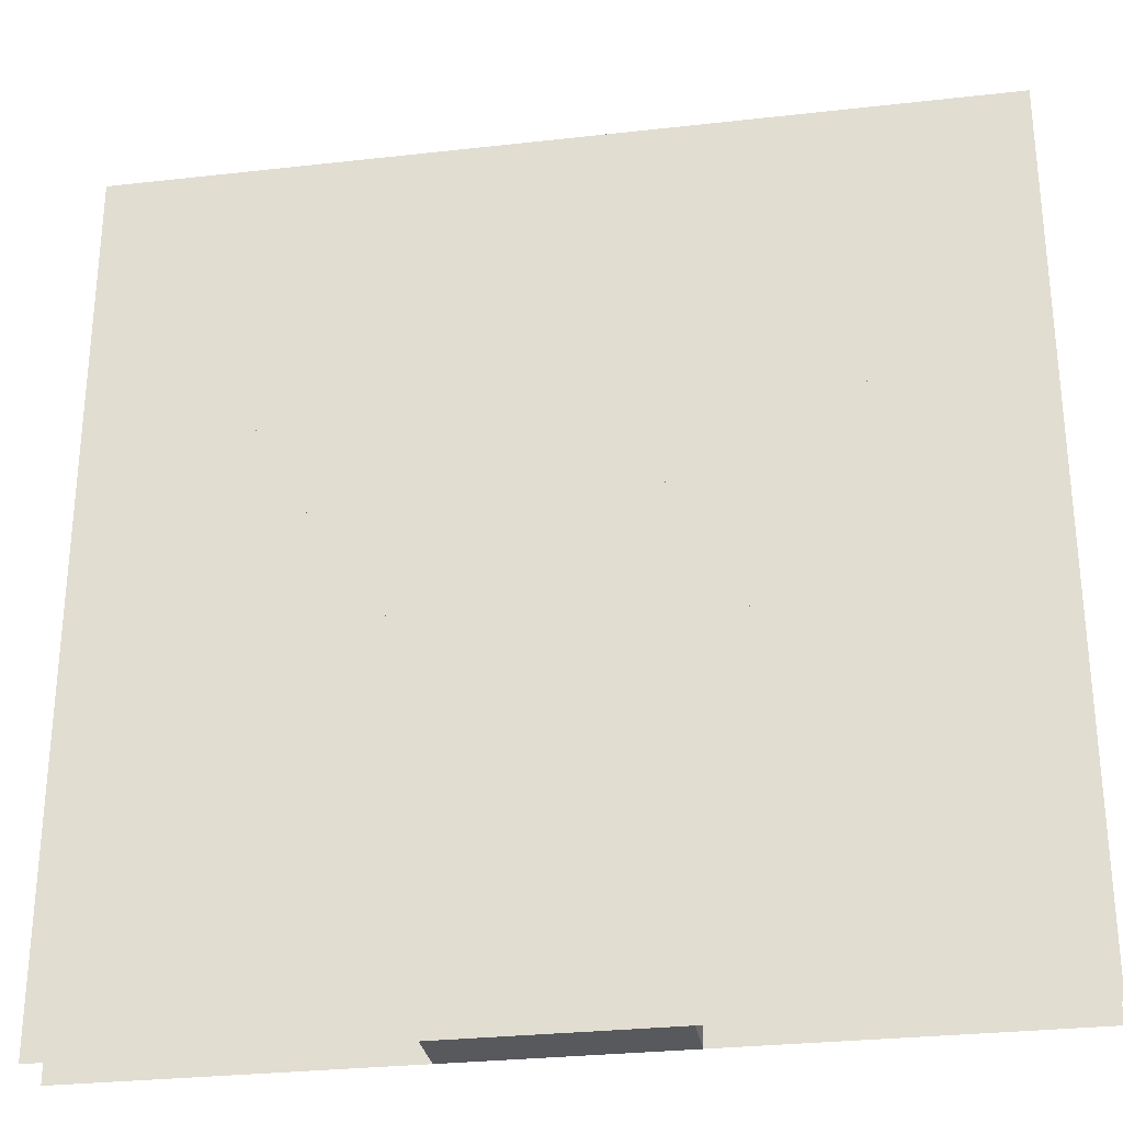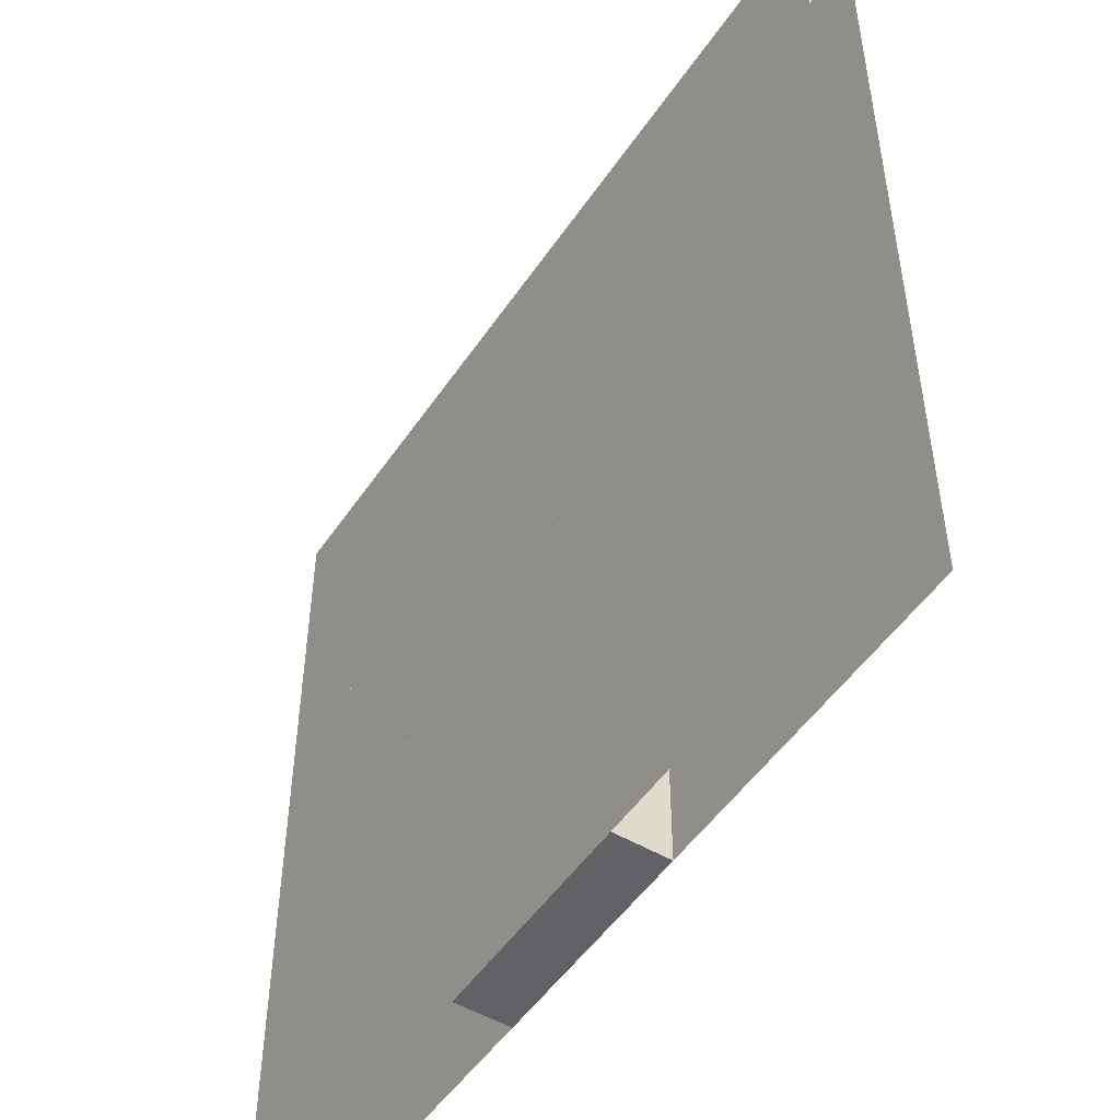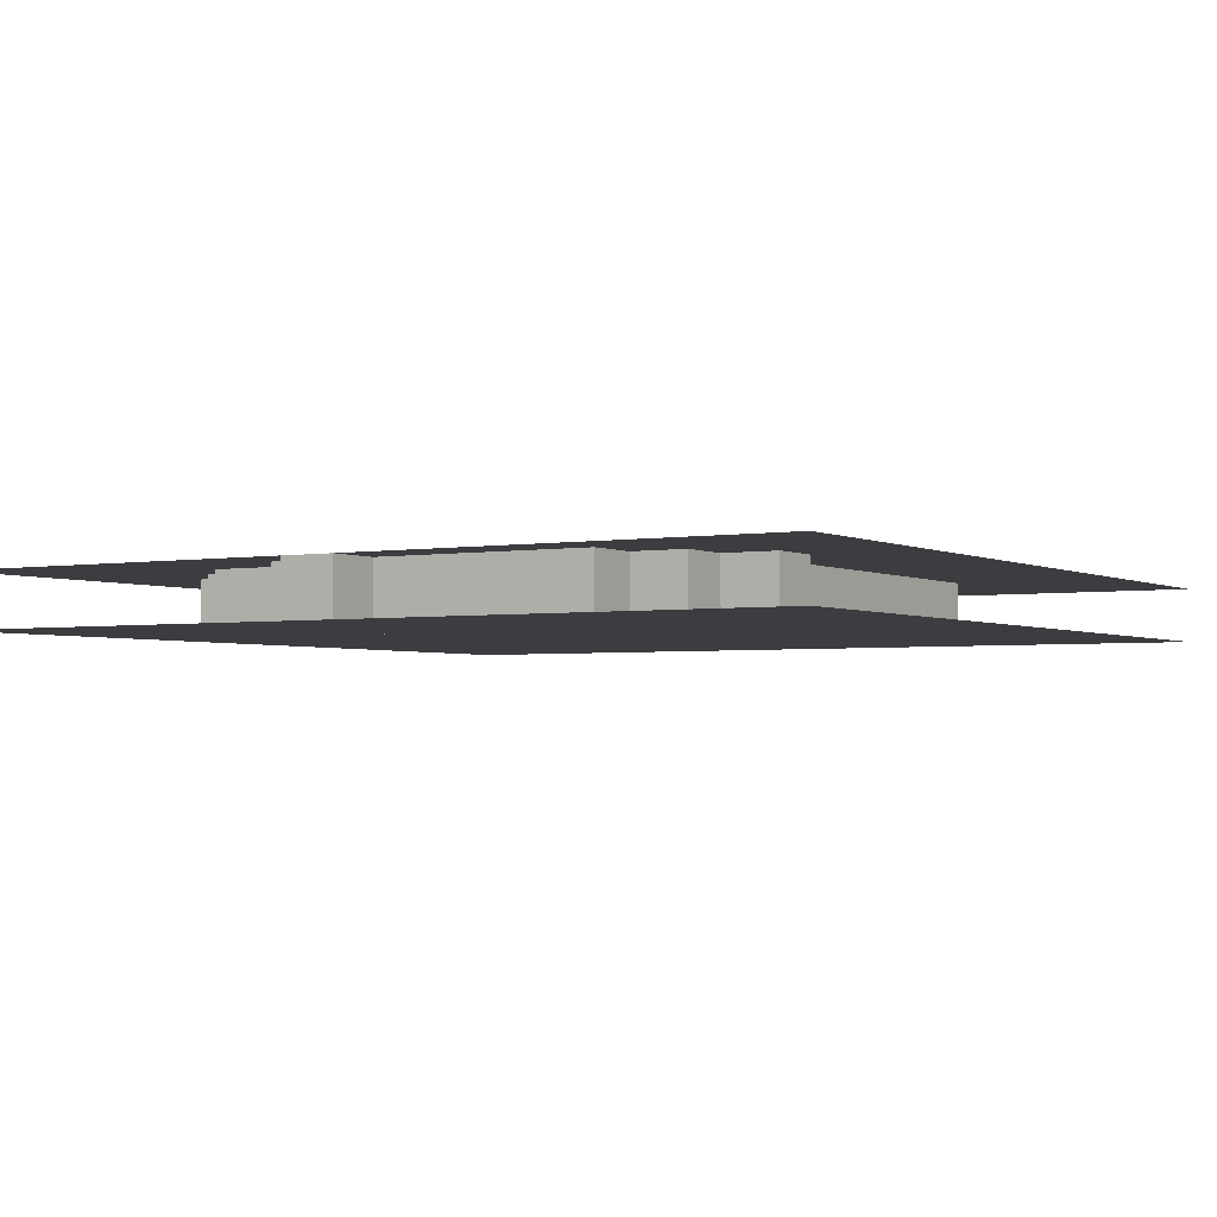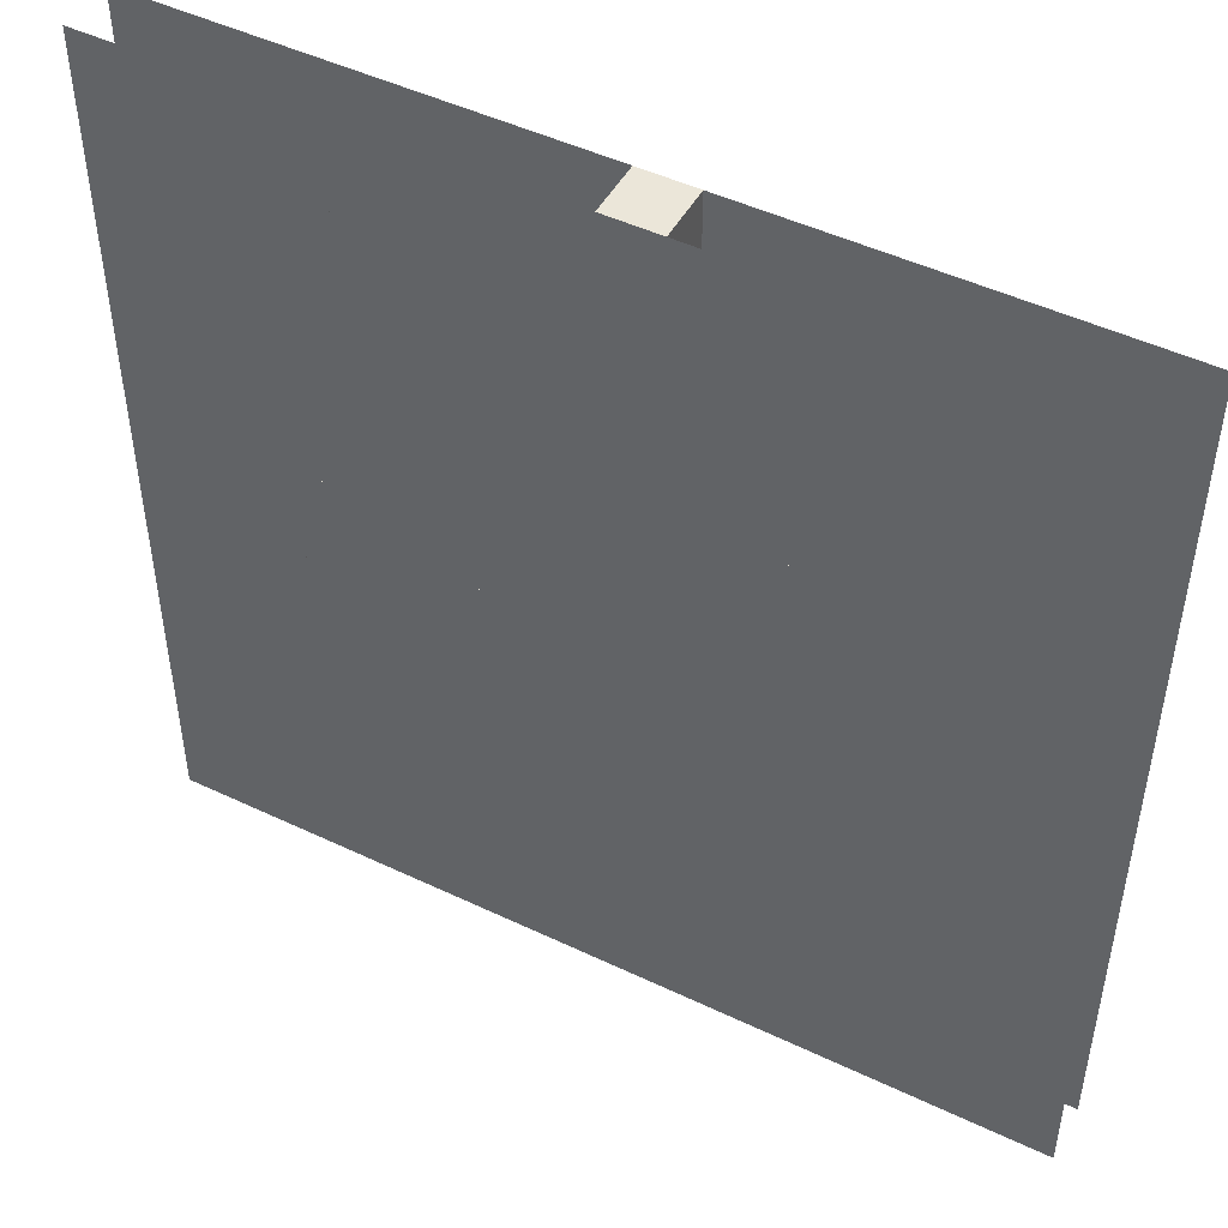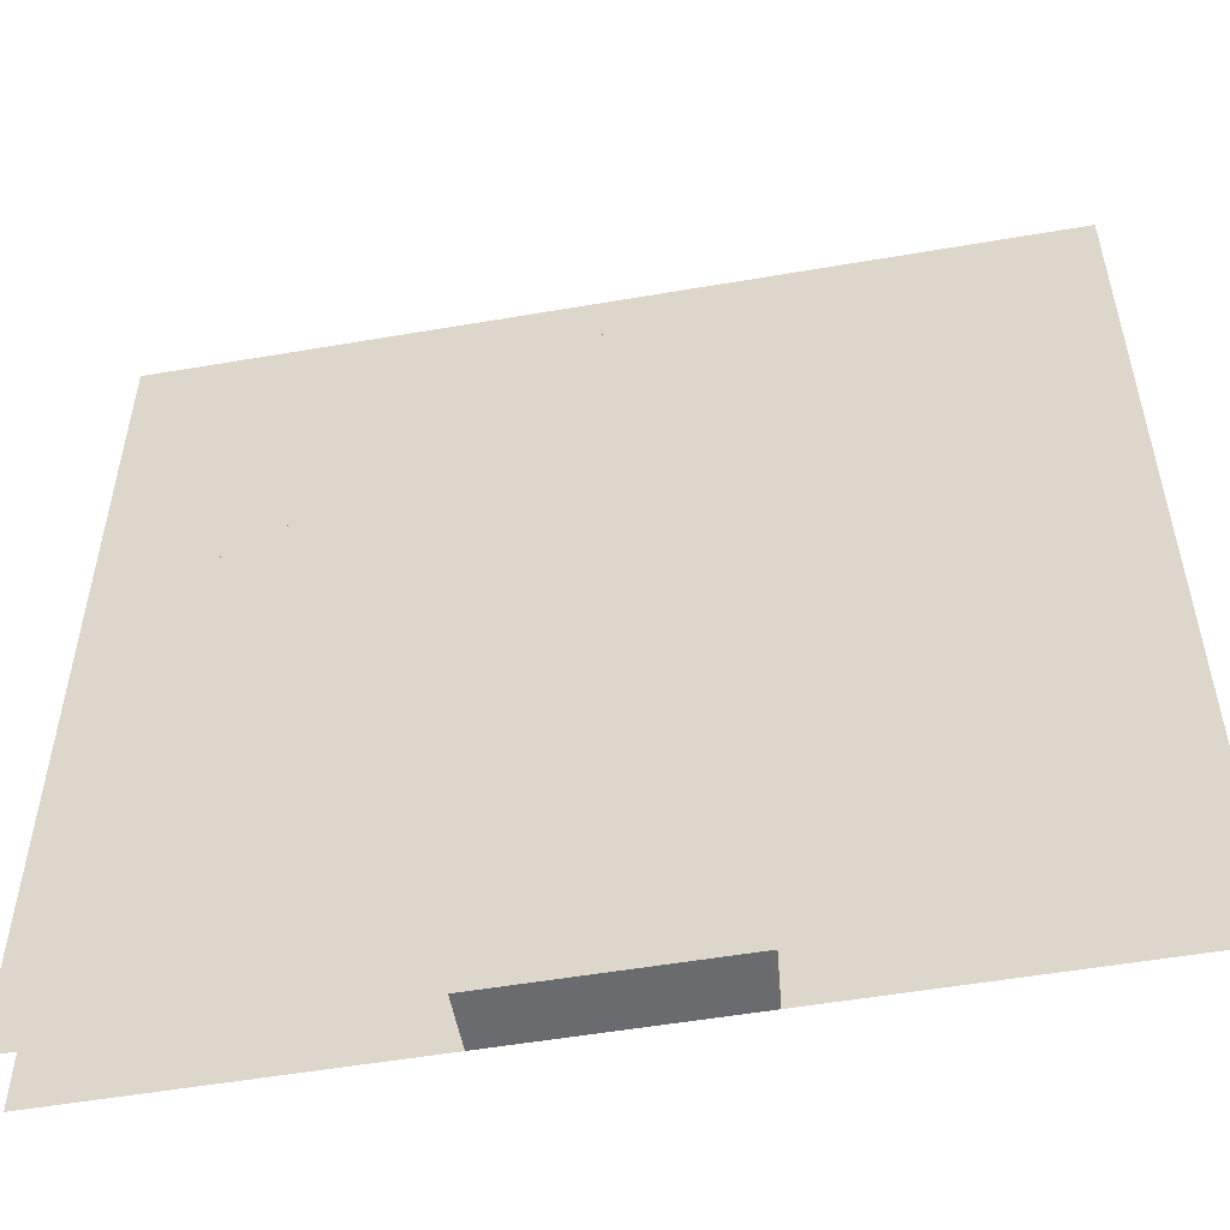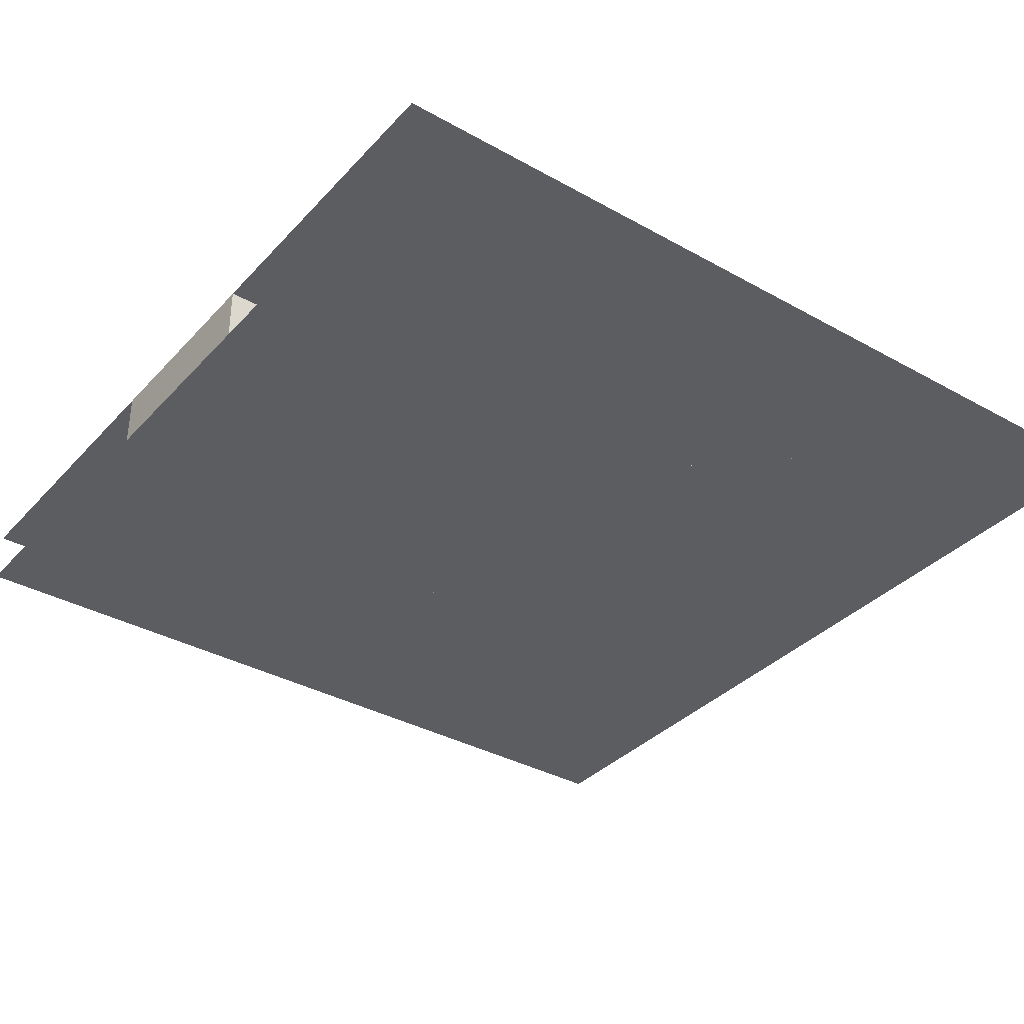
<metadata>
{"format":"obj","ext":"obj","renderer":"f3d","projection":"perspective","resolution":1024,"background":"white","views":[{"elev":-29.3,"azim":9.5,"up":"+Y"},{"elev":-50.5,"azim":-123.0,"up":"+Y"},{"elev":-2.8,"azim":-148.8,"up":"+Z"},{"elev":48.3,"azim":28.0,"up":"+Y"},{"elev":-53.4,"azim":-169.6,"up":"+Y"},{"elev":-35.6,"azim":53.6,"up":"+Z"}]}
</metadata>
<code>
v 1 1 0.4688
v 1 0 0.4688
v 0 0 0.4688
v 0 1 0.4688
v 0 1 0.5312
v 0 0 0.5312
v 1 0 0.5312
v 1 1 0.5312
v 0.5 1 0.4688
v 0.5 1 0.5312
v 0.5625 1 0.5312
v 0.5625 1 0.4688
v 0.5 0.9375 0.4688
v 0.5 0.9375 0.5312
v 0.5625 0.8125 0.5312
v 0.5625 0.8125 0.4688
v 0.25 0.9375 0.4688
v 0.25 0.9375 0.5312
v 0.625 0.9375 0.5312
v 0.625 0.9375 0.4688
v 0.25 0.1875 0.4688
v 0.25 0.1875 0.5312
v 0.3125 0.9375 0.5312
v 0.3125 0.875 0.5312
v 0.3125 0.875 0.4688
v 0.3125 0.9375 0.4688
v 0.4375 0.9375 0.4688
v 0.4375 0.8125 0.4688
v 0.4375 0.8125 0.5312
v 0.4375 0.9375 0.5312
v 0.5625 0.875 0.5312
v 0.5625 0.875 0.4688
v 0.625 0.875 0.4688
v 0.625 0.875 0.5312
v 0.625 0 0.5312
v 0.625 0 0.4688
v 0.1875 0.875 0.4688
v 0.1875 0.875 0.5312
v 0.75 0.875 0.5312
v 0.75 0.875 0.4688
v 0.1875 0.25 0.4688
v 0.1875 0.25 0.5312
v 0.375 0.875 0.5312
v 0.375 0.8125 0.5312
v 0.375 0.8125 0.4688
v 0.375 0.875 0.4688
v 0.625 0.8125 0.4688
v 0.625 0.8125 0.5312
v 0.75 0.3125 0.5312
v 0.75 0.3125 0.4688
v 0.125 0.8125 0.4688
v 0.125 0.8125 0.5312
v 0.8125 0.8125 0.5312
v 0.8125 0.8125 0.4688
v 0.125 0.75 0.5312
v 0.125 0.75 0.4688
v 0.1875 0.75 0.4688
v 0.1875 0.75 0.5312
v 0.8125 0.5625 0.5312
v 0.8125 0.5625 0.4688
v 0.1875 0.6875 0.5312
v 0.1875 0.6875 0.4688
v 0.875 0.6875 0.4688
v 0.875 0.6875 0.5312
v 0.8125 0.75 0.4688
v 0.8125 0.75 0.5312
v 0.875 0.75 0.5312
v 0.875 0.75 0.4688
v 0.875 0.5 0.5312
v 0.875 0.5 0.4688
v 0.75 0.625 0.4688
v 0.75 0.625 0.5312
v 0.8125 0.625 0.5312
v 0.8125 0.625 0.4688
v 0.1875 0.5625 0.4688
v 0.1875 0.5625 0.5312
v 0.875 0.5625 0.5312
v 0.875 0.5625 0.4688
v 0.1875 0.5 0.5312
v 0.1875 0.5 0.4688
v 0.25 0.4375 0.5312
v 0.25 0.4375 0.4688
v 0.75 0.4375 0.4688
v 0.75 0.4375 0.5312
v 0.3125 0.4375 0.4688
v 0.3125 0.3125 0.4688
v 0.3125 0.3125 0.5312
v 0.3125 0.4375 0.5312
v 0.6875 0.4375 0.5312
v 0.6875 0.125 0.5312
v 0.6875 0.125 0.4688
v 0.6875 0.4375 0.4688
v 0.6875 0.375 0.4688
v 0.6875 0.375 0.5312
v 0.75 0.375 0.5312
v 0.75 0.375 0.4688
v 0.6875 0.3125 0.5312
v 0.6875 0.3125 0.4688
v 0.1875 0.3125 0.4688
v 0.1875 0.3125 0.5312
v 0.25 0.25 0.4688
v 0.25 0.25 0.5312
v 0.375 0.1875 0.4688
v 0.375 0.1875 0.5312
v 0.375 0 0.4688
v 0.375 0 0.5312
v 0.625 0.125 0.5312
v 0.625 0.125 0.4688
f 1 2 3 4
f 5 6 7 8
f 9 10 11 12
f 9 13 14 10
f 11 15 16 12
f 17 18 19 20
f 17 21 22 18
f 23 24 25 26
f 27 28 29 30
f 31 32 33 34
f 19 35 36 20
f 37 38 39 40
f 37 41 42 38
f 43 44 45 46
f 33 47 48 34
f 39 49 50 40
f 51 52 53 54
f 55 56 57 58
f 51 56 55 52
f 53 59 60 54
f 61 62 63 64
f 65 66 67 68
f 67 69 70 68
f 71 72 73 74
f 75 76 77 78
f 79 80 70 69
f 81 82 83 84
f 85 86 87 88
f 89 90 91 92
f 93 94 95 96
f 97 98 50 49
f 99 100 87 86
f 42 41 101 102
f 22 21 103 104
f 103 105 106 104
f 107 108 91 90
f 106 105 36 35

</code>
